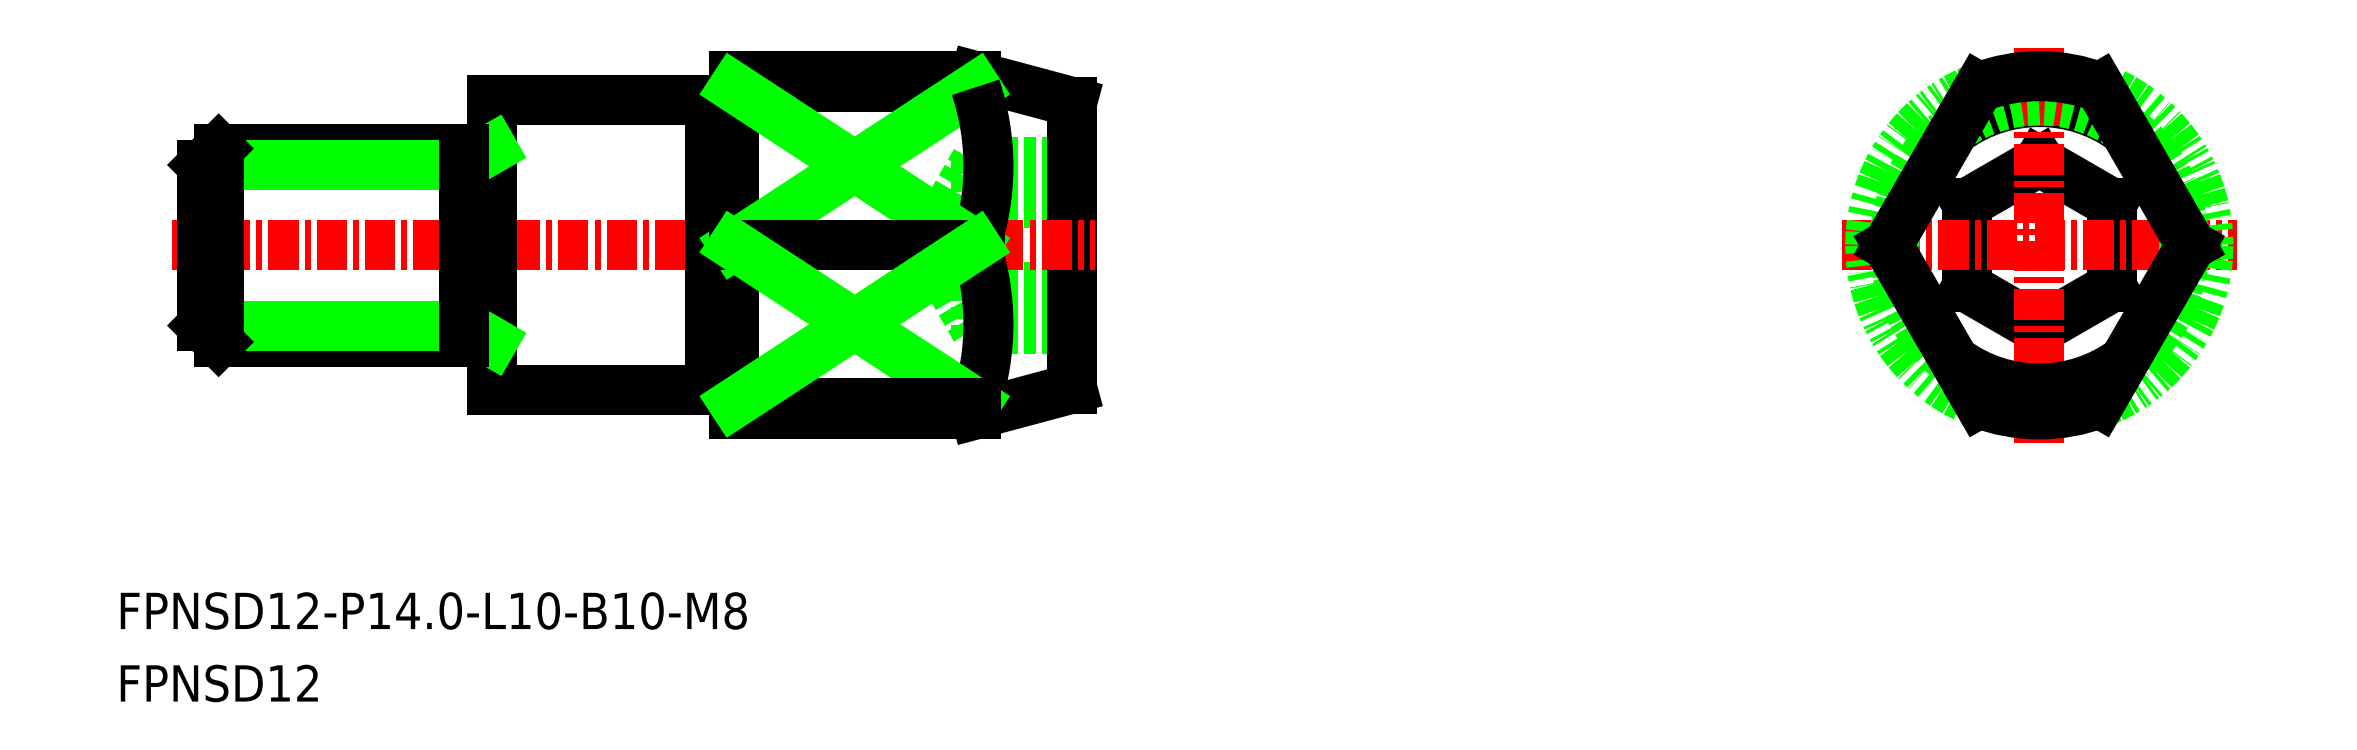
<metadata>
{"format":"dxf","ext":"dxf","renderer":"ezdxf+matplotlib","layout":"modelspace","background":"white","min_lineweight":24,"dpi":150}
</metadata>
<code>
0
SECTION
2
ENTITIES
0
LINE
8
0
10
-1170
20
-525.2
30
0
11
-1172
21
-528.7
31
0
0
LINE
8
0
10
-1170
20
-532.2
30
0
11
-1172
21
-528.7
31
0
0
LINE
8
0
10
-1170
20
-525.2
30
0
11
-1170
21
-532.2
31
0
0
LINE
8
0
10
-1166
20
-532.2
30
0
11
-1170
21
-532.2
31
0
0
LINE
8
0
10
-1166
20
-525.2
30
0
11
-1170
21
-525.2
31
0
0
LINE
8
0
10
-1166
20
-527
30
0
11
-1170
21
-527
31
0
0
LINE
8
0
10
-1166
20
-530.4
30
0
11
-1170
21
-530.4
31
0
0
LINE
8
0
10
-1123
20
-530.4
30
0
11
-1123
21
-527
31
0
0
LINE
8
0
10
-1129
20
-527
30
0
11
-1129
21
-530.4
31
0
0
LINE
8
0
10
-1126
20
-525.2
30
0
11
-1129
21
-527
31
0
0
LINE
8
0
10
-1123
20
-527
30
0
11
-1126
21
-525.2
31
0
0
LINE
8
0
10
-1126
20
-532.2
30
0
11
-1123
21
-530.4
31
0
0
LINE
8
0
10
-1129
20
-530.4
30
0
11
-1126
21
-532.2
31
0
0
ARC
8
0
10
-1126
20
-528.7
30
0
40
5.928
50
53.44
51
126.6
0
LINE
8
CENTER
10
-1126
20
-520.5
30
0
11
-1126
21
-536.9
31
0
0
LINE
8
CENTER
10
-1134
20
-528.7
30
0
11
-1118
21
-528.7
31
0
0
CIRCLE
8
0
10
-1126
20
-528.7
30
0
40
6
0
LINE
8
0
10
-1180
20
-521.7
30
0
11
-1180
21
-535.7
31
0
0
LINE
8
0
10
-1166
20
-522.8
30
0
11
-1166
21
-534.6
31
0
0
LINE
8
0
10
-1180
20
-535.7
30
0
11
-1170
21
-535.7
31
0
0
LINE
8
0
10
-1180
20
-521.7
30
0
11
-1170
21
-521.7
31
0
0
LINE
8
0
10
-1170
20
-535.7
30
0
11
-1166
21
-534.6
31
0
0
LINE
8
0
10
-1170
20
-521.7
30
0
11
-1166
21
-522.8
31
0
0
LINE
8
0
10
-1170
20
-522.2
30
0
11
-1170
21
-521.7
31
0
0
LINE
8
CENTER
10
-1203
20
-528.7
30
0
11
-1165
21
-528.7
31
0
0
LINE
8
0
10
-1181
20
-522.7
30
0
11
-1181
21
-534.7
31
0
0
LINE
8
0
10
-1190
20
-534.7
30
0
11
-1181
21
-534.7
31
0
0
LINE
8
0
10
-1190
20
-522.7
30
0
11
-1181
21
-522.7
31
0
0
LINE
8
0
10
-1181
20
-522.9
30
0
11
-1180
21
-522.9
31
0
0
LINE
8
0
10
-1181
20
-534.4
30
0
11
-1180
21
-534.4
31
0
0
TEXT
8
0
10
-1206
20
-544.6
30
0
40
1.5
1
FPNSD12-P14-L10-B10-M8
0
TEXT
8
0
10
-1206
20
-547.6
30
0
40
1.5
1
FPNSD12
0
LINE
8
0
10
-1190
20
-522.7
30
0
11
-1190
21
-534.7
31
0
0
LINE
8
0
10
-1190
20
-532.7
30
0
11
-1201
21
-532.7
31
0
0
LINE
8
0
10
-1201
20
-524.7
30
0
11
-1190
21
-524.7
31
0
0
LINE
8
0
10
-1202
20
-532
30
0
11
-1191
21
-532
31
0
0
LINE
8
0
10
-1202
20
-525.4
30
0
11
-1191
21
-525.4
31
0
0
LINE
8
0
10
-1202
20
-532
30
0
11
-1202
21
-525.4
31
0
0
LINE
8
0
10
-1201
20
-532.7
30
0
11
-1201
21
-524.7
31
0
0
LINE
8
0
10
-1201
20
-524.7
30
0
11
-1202
21
-525.4
31
0
0
LINE
8
0
10
-1202
20
-532
30
0
11
-1201
21
-532.7
31
0
0
LINE
8
0
10
-1180
20
-524.7
30
0
11
-1180
21
-532.7
31
0
0
LINE
8
0
10
-1191
20
-525.4
30
0
11
-1190
21
-524.7
31
0
0
LINE
8
0
10
-1191
20
-532
30
0
11
-1190
21
-532.7
31
0
0
ARC
8
0
10
-1126
20
-528.7
30
0
40
7
50
290.9
51
69.08
0
ARC
8
0
10
-1126
20
-528.7
30
0
40
7
50
110.9
51
249.1
0
LINE
8
0
10
-1120
20
-528.7
30
0
11
-1124
21
-522.2
31
0
0
ARC
8
0
10
-1126
20
-528.7
30
0
40
7
50
69.08
51
110.9
0
ARC
8
0
10
-1126
20
-528.7
30
0
40
5.928
50
233.4
51
306.6
0
LINE
8
0
10
-1170
20
-522.2
30
0
11
-1180
21
-522.2
31
0
0
LINE
8
0
10
-1170
20
-522.2
30
0
11
-1180
21
-528.7
31
0
0
ARC
8
0
10
-1180
20
-525.4
30
0
40
10.31
50
341.5
51
18.48
0
LINE
8
0
10
-1180
20
-522.2
30
0
11
-1170
21
-528.7
31
0
0
LINE
8
0
10
-1170
20
-528.7
30
0
11
-1180
21
-528.7
31
0
0
LINE
8
0
10
-1132
20
-528.7
30
0
11
-1129
21
-522.2
31
0
0
LINE
8
0
10
-1132
20
-528.7
30
0
11
-1129
21
-535.2
31
0
0
LINE
8
0
10
-1120
20
-528.7
30
0
11
-1124
21
-535.2
31
0
0
ARC
8
0
10
-1126
20
-528.7
30
0
40
7
50
249.1
51
290.9
0
ARC
8
0
10
-1180
20
-532
30
0
40
10.31
50
341.5
51
18.48
0
LINE
8
0
10
-1170
20
-535.2
30
0
11
-1180
21
-528.7
31
0
0
LINE
8
0
10
-1170
20
-535.2
30
0
11
-1170
21
-535.7
31
0
0
LINE
8
0
10
-1170
20
-535.2
30
0
11
-1180
21
-535.2
31
0
0
LINE
8
0
10
-1180
20
-535.2
30
0
11
-1170
21
-528.7
31
0
0
LINE
8
0
10
-1191
20
-524.7
30
0
11
-1191
21
-532.7
31
0
0
ENDSEC
0
EOF

</code>
